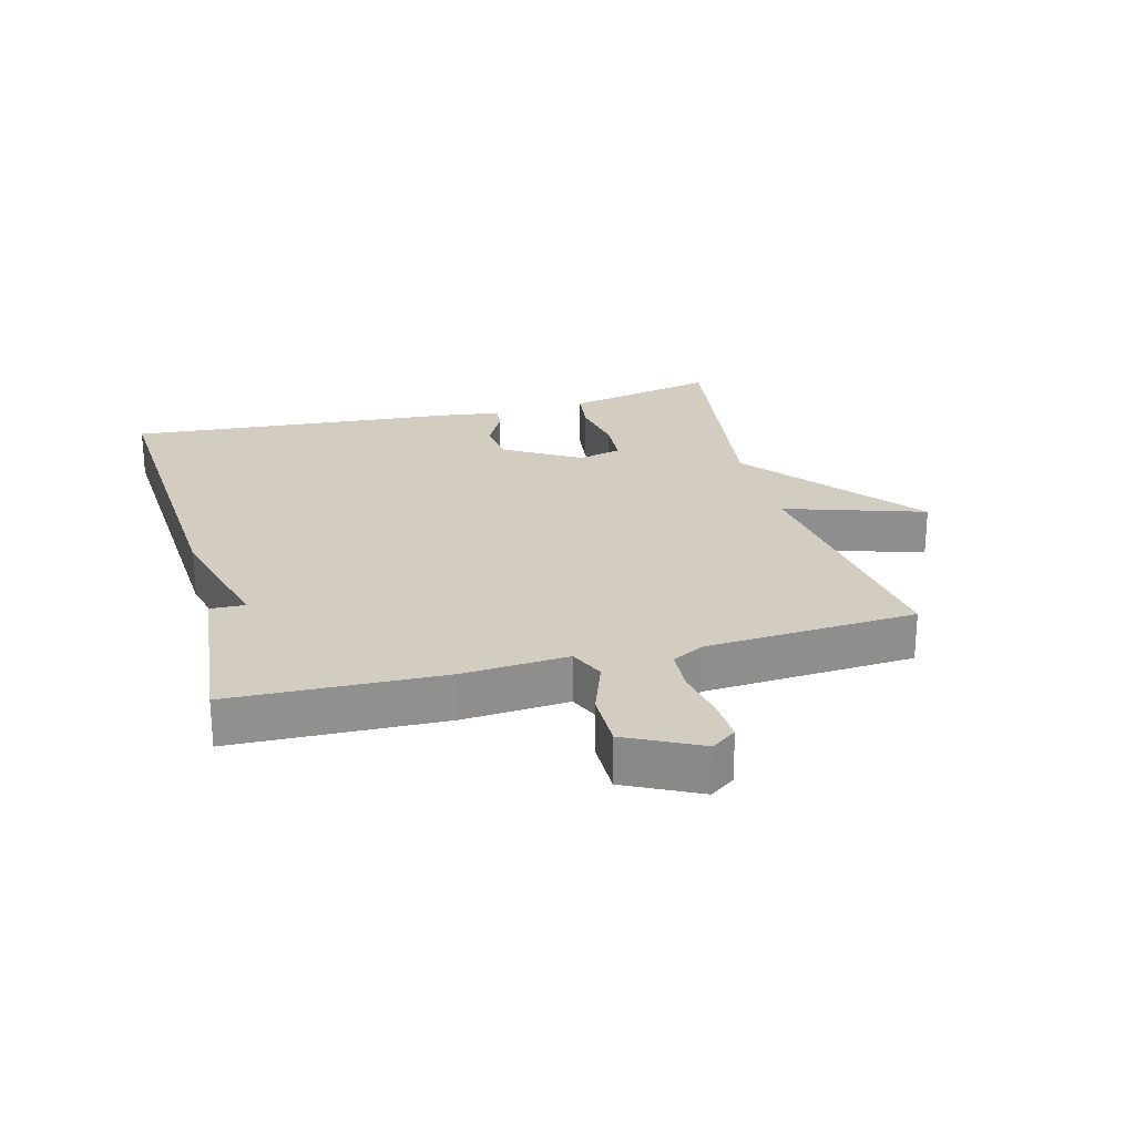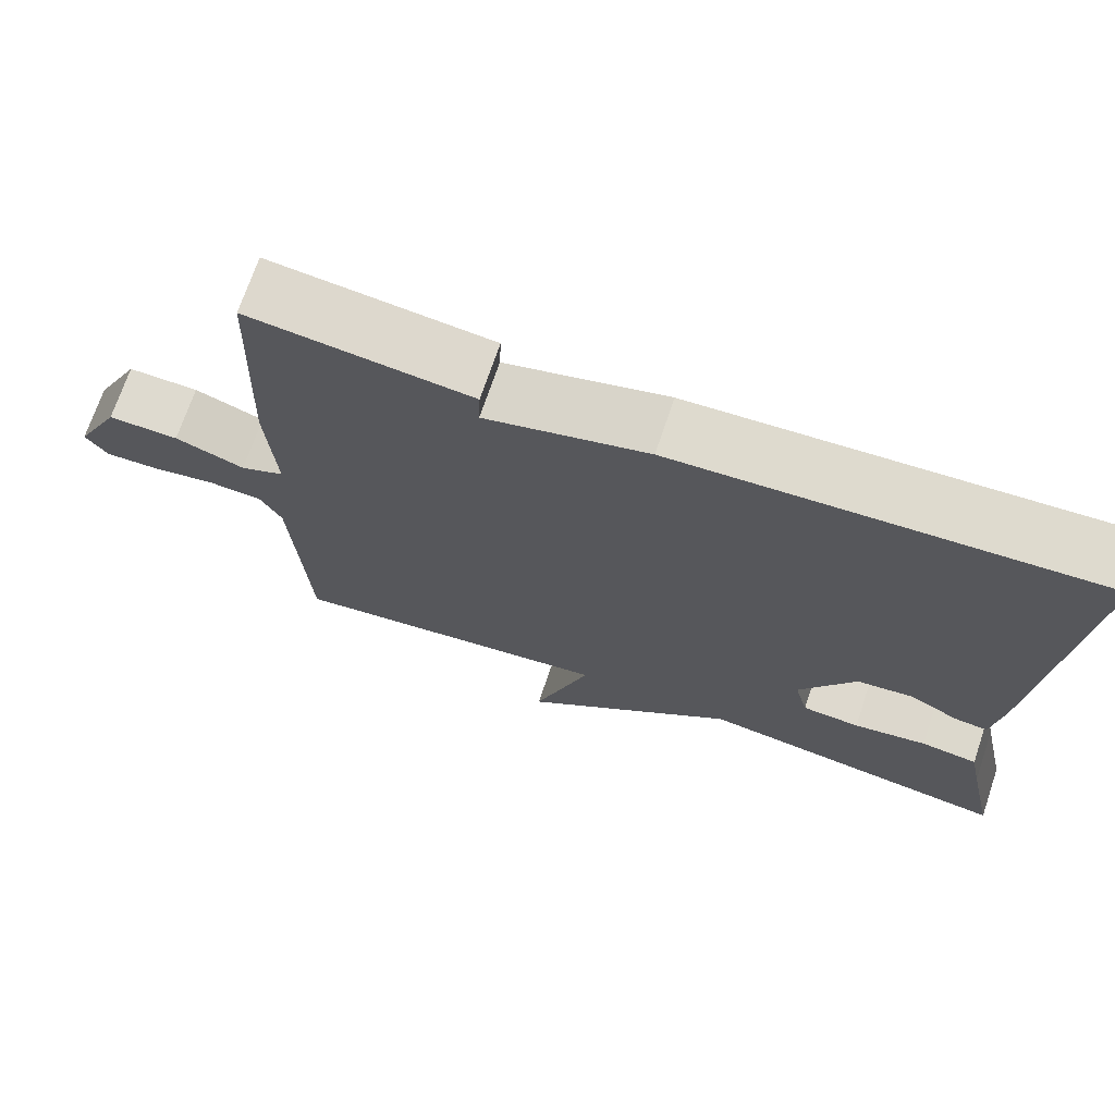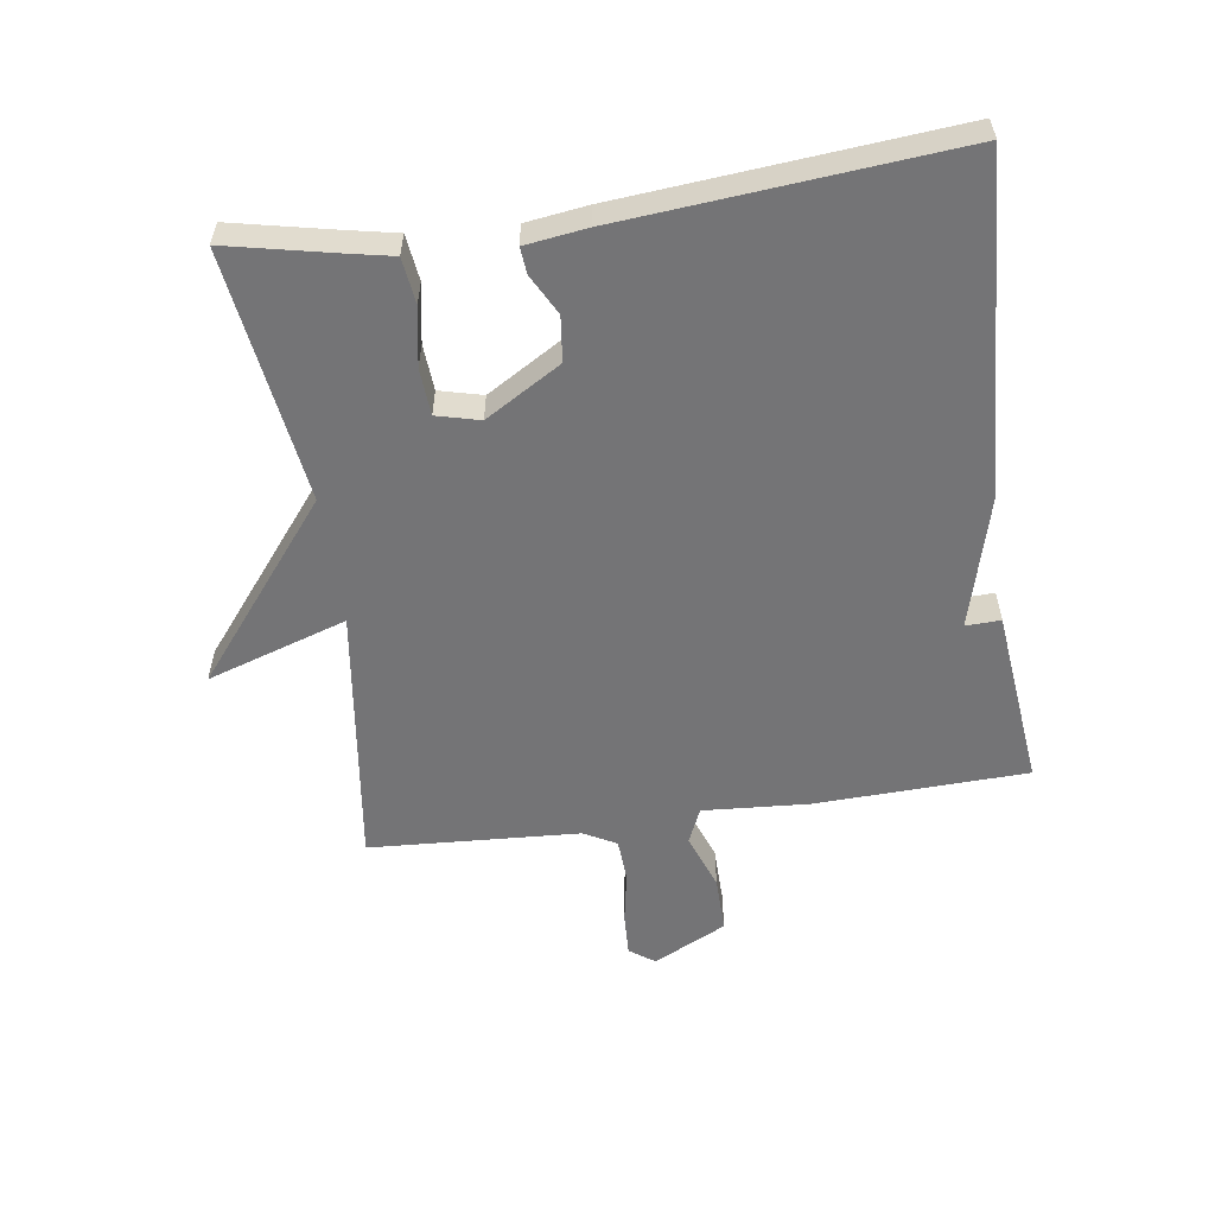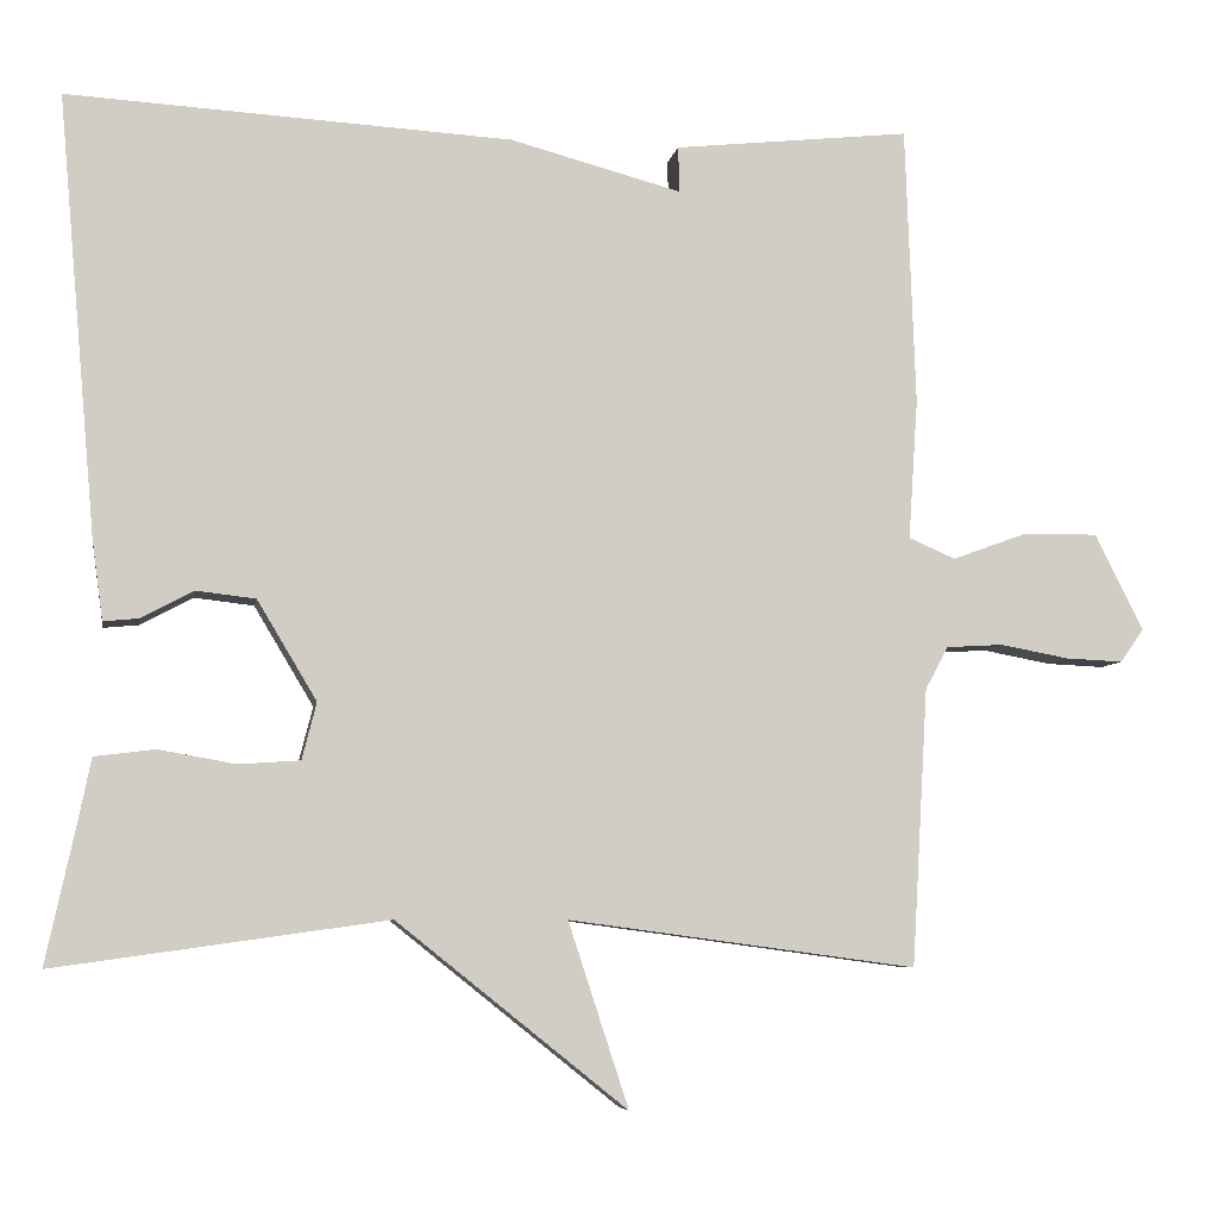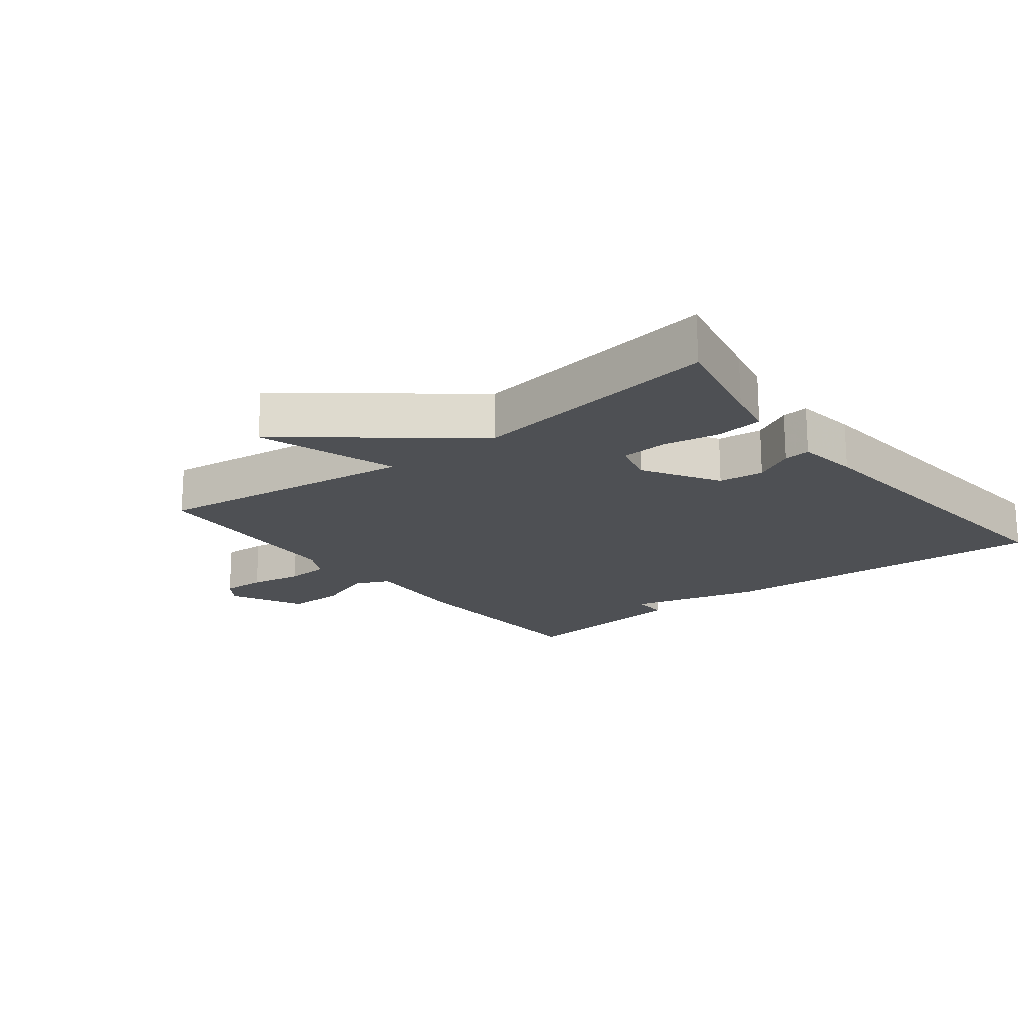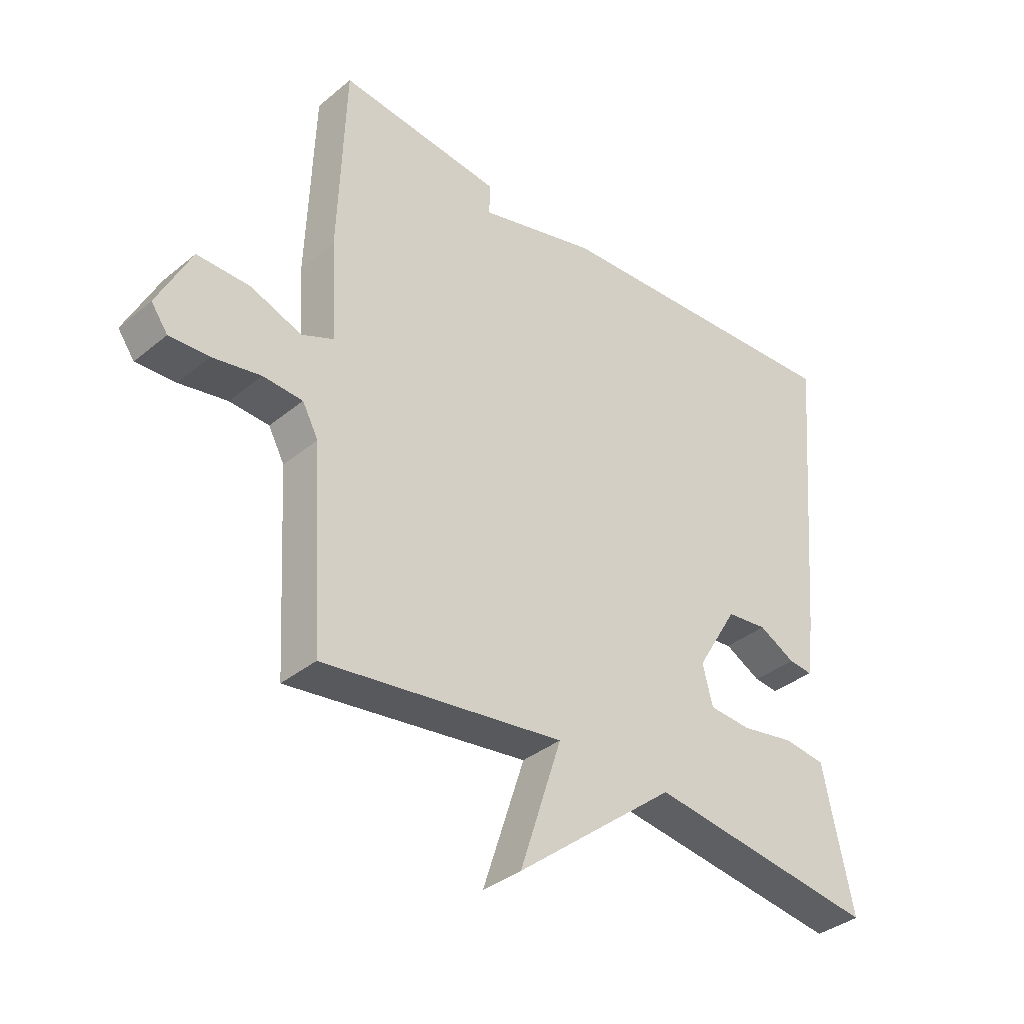
<metadata>
{"format":"obj","ext":"obj","renderer":"f3d","projection":"perspective","resolution":1024,"background":"white","views":[{"elev":24.6,"azim":75.0,"up":"+Y"},{"elev":71.0,"azim":-161.3,"up":"+Z"},{"elev":-56.3,"azim":-81.8,"up":"+Y"},{"elev":-6.5,"azim":-9.5,"up":"+Z"},{"elev":-18.7,"azim":-141.9,"up":"+Y"},{"elev":-36.2,"azim":136.9,"up":"+Z"}]}
</metadata>
<code>
v 0.5 0.07 0.5
v 0.512 0.07 0.172
v 0.501 0.07 0.007
v 0.556 0.07 -0.017
v 0.643 0.07 0.015
v 0.732 0.07 0.016
v 0.789 0.07 -0.098
v 0.761 0.07 -0.137
v 0.694 0.07 -0.134
v 0.613 0.07 -0.119
v 0.546 0.07 -0.123
v 0.519 0.07 -0.173
v 0.5 0.07 -0.5
v 0.091 0.07 -0.445
v 0.162 0.07 -0.662
v -0.109 0.07 -0.445
v -0.5 0.07 -0.5
v -0.465 0.07 -0.337
v -0.45 0.07 -0.263
v -0.379 0.07 -0.254
v -0.288 0.07 -0.27
v -0.216 0.07 -0.265
v -0.199 0.07 -0.198
v -0.269 0.07 -0.081
v -0.339 0.07 -0.073
v -0.401 0.07 -0.106
v -0.442 0.07 -0.11
v -0.455 0.07 -0.015
v -0.5 0.07 0.5
v 0.022 0.07 0.47
v 0.224 0.07 0.416
v 0.222 0.07 0.47
v 0.5 0 0.5
v 0.512 0 0.172
v 0.501 0 0.007
v 0.556 0 -0.017
v 0.643 0 0.015
v 0.732 0 0.016
v 0.789 0 -0.098
v 0.761 0 -0.137
v 0.694 0 -0.134
v 0.613 0 -0.119
v 0.546 0 -0.123
v 0.519 0 -0.173
v 0.5 0 -0.5
v 0.091 0 -0.445
v 0.162 0 -0.662
v -0.109 0 -0.445
v -0.5 0 -0.5
v -0.465 0 -0.337
v -0.45 0 -0.263
v -0.379 0 -0.254
v -0.288 0 -0.27
v -0.216 0 -0.265
v -0.199 0 -0.198
v -0.269 0 -0.081
v -0.339 0 -0.073
v -0.401 0 -0.106
v -0.442 0 -0.11
v -0.455 0 -0.015
v -0.5 0 0.5
v 0.022 0 0.47
v 0.224 0 0.416
v 0.222 0 0.47
f 1 2 3
f 32 1 3
f 31 32 3
f 29 30 31
f 28 29 31
f 27 28 31
f 26 27 31
f 25 26 31
f 24 25 31 3
f 23 24 3 4
f 22 23 4
f 18 19 20 21
f 18 21 22
f 17 18 22
f 16 17 22
f 14 15 16 22
f 12 13 14 22
f 11 12 22 4
f 8 9 10
f 7 8 10
f 6 7 10
f 5 6 10
f 4 5 10
f 4 10 11
f 35 34 33
f 35 33 64
f 35 64 63
f 63 62 61
f 63 61 60
f 63 60 59
f 63 59 58
f 63 58 57
f 35 63 57 56
f 36 35 56 55
f 36 55 54
f 53 52 51 50
f 54 53 50
f 54 50 49
f 54 49 48
f 54 48 47 46
f 54 46 45 44
f 36 54 44 43
f 42 41 40
f 42 40 39
f 42 39 38
f 42 38 37
f 42 37 36
f 43 42 36
f 1 33 34 2
f 2 34 35 3
f 3 35 36 4
f 4 36 37 5
f 5 37 38 6
f 6 38 39 7
f 7 39 40 8
f 8 40 41 9
f 9 41 42 10
f 10 42 43 11
f 11 43 44 12
f 12 44 45 13
f 13 45 46 14
f 14 46 47 15
f 15 47 48 16
f 16 48 49 17
f 17 49 50 18
f 18 50 51 19
f 19 51 52 20
f 20 52 53 21
f 21 53 54 22
f 22 54 55 23
f 23 55 56 24
f 24 56 57 25
f 25 57 58 26
f 26 58 59 27
f 27 59 60 28
f 28 60 61 29
f 29 61 62 30
f 30 62 63 31
f 31 63 64 32
f 32 64 33 1

</code>
